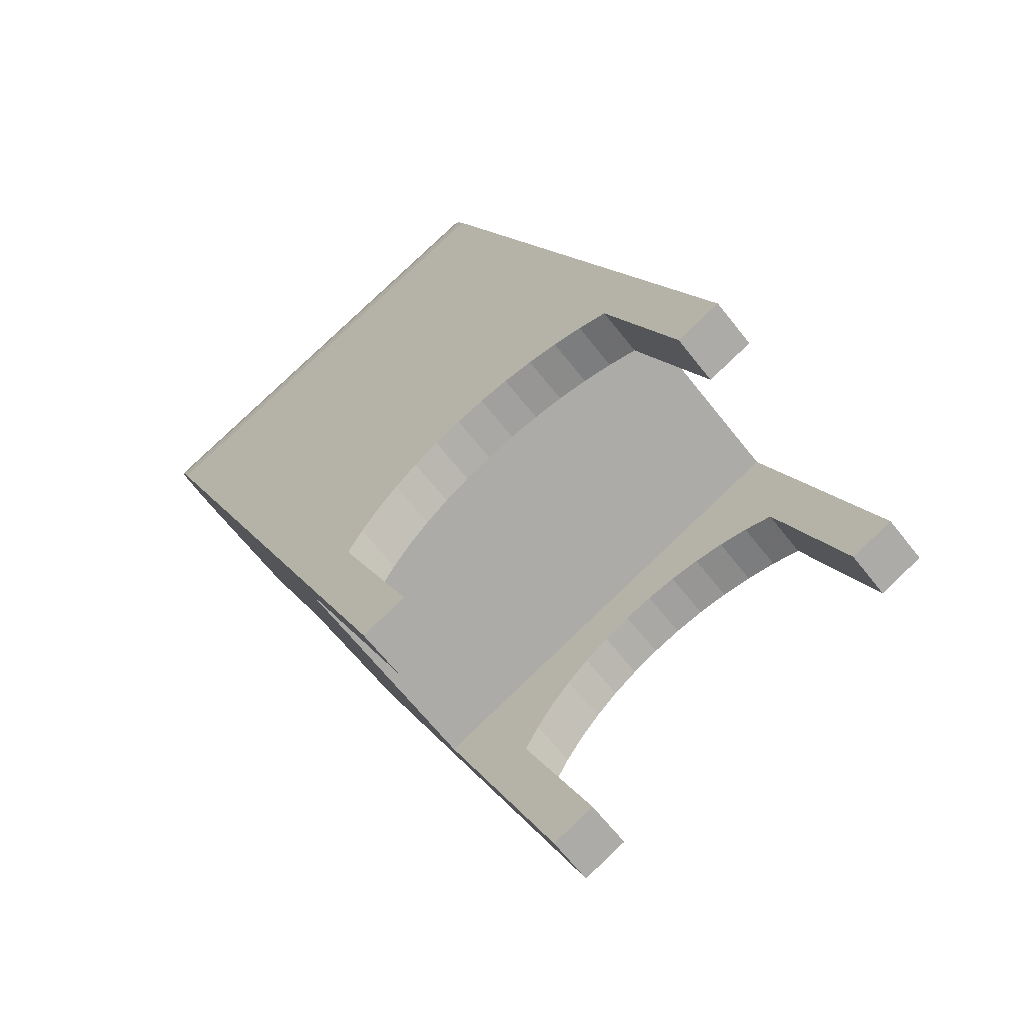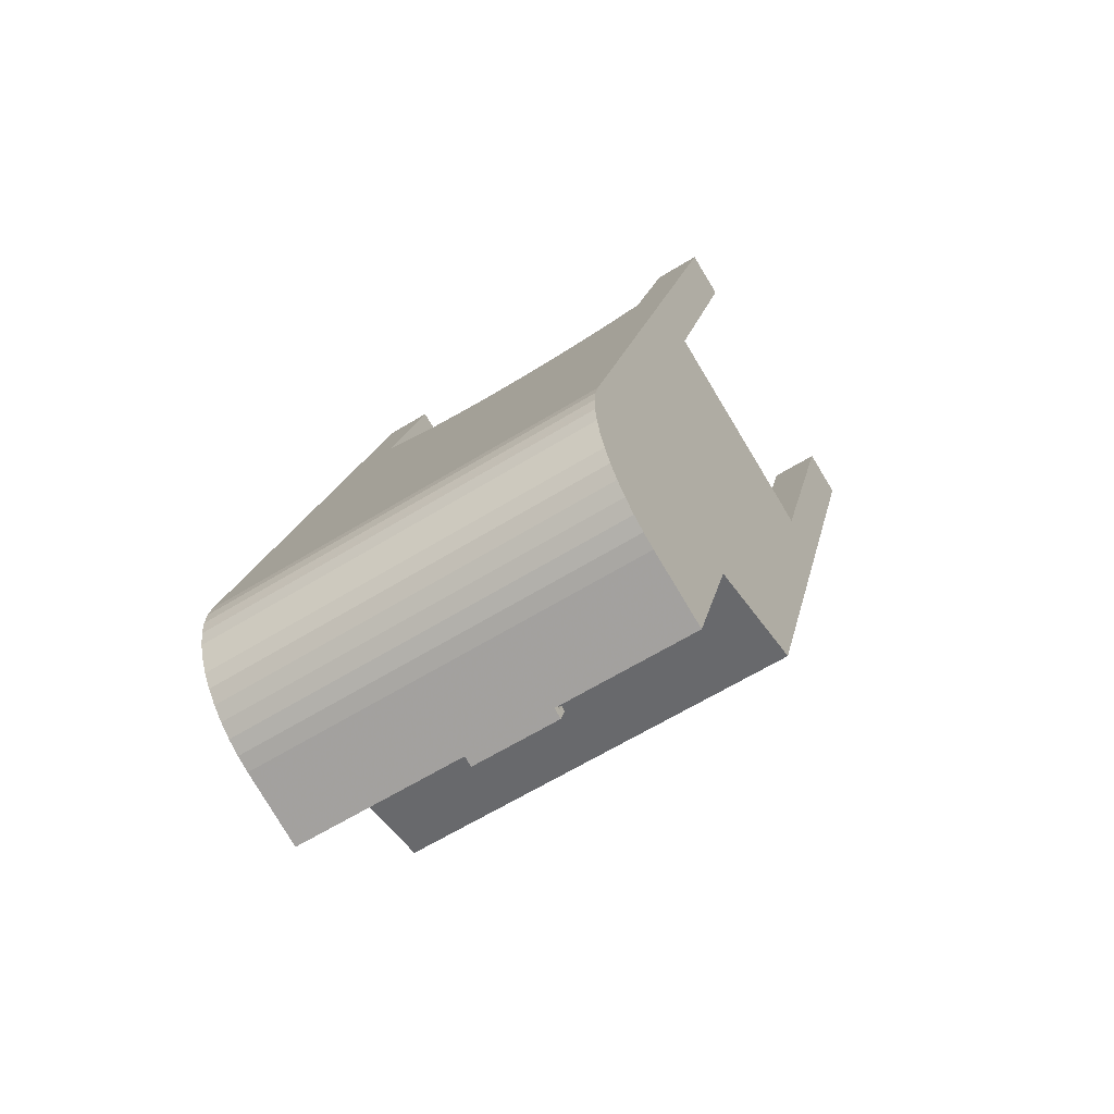
<metadata>
{"format":"obj","ext":"obj","renderer":"f3d","projection":"perspective","resolution":1024,"background":"white","views":[{"elev":-4.6,"azim":5.3,"up":"+Y"},{"elev":-47.1,"azim":-104.1,"up":"+Z"}]}
</metadata>
<code>
v -0.06635 -0.1529 0.4714
v -0.1579 -0.1046 0.1909
v -0.03977 -0.1843 0.4496
v -0.1845 -0.07308 0.2127
v -0.006297 -0.1523 0.4442
v -0.1054 -0.07186 0.3072
v -0.3725 0.0432 -0.2626
v -0.07882 -0.1033 0.2853
v -0.03287 -0.1209 0.466
v -0.09532 -0.05117 0.2896
v -0.3697 0.03776 -0.278
v -0.3737 0.04721 -0.2466
v -0.06874 -0.08265 0.2678
v -0.08286 -0.03001 0.2743
v -0.3656 0.03096 -0.2925
v -0.3735 0.04969 -0.2303
v -0.05629 -0.0615 0.2524
v -0.06819 -0.008664 0.2614
v -0.3601 0.02292 -0.3058
v -0.3717 0.05062 -0.2139
v -0.04161 -0.04015 0.2395
v -0.05149 0.0126 0.251
v -0.3533 0.01379 -0.3178
v 0.1397 0.18 0.1428
v -0.0722 0.3223 -0.3261
v -0.07492 0.3277 -0.3107
v -0.3685 0.04998 -0.1977
v 0.2312 0.1317 0.4233
v -0.07616 0.3318 -0.2947
v -0.02491 -0.01888 0.2292
v -0.03297 0.03351 0.2434
v -0.3453 0.003711 -0.3282
v -0.06803 0.3155 -0.3406
v 0.2578 0.1002 0.4015
v -0.3638 0.04778 -0.1819
v -0.0759 0.3342 -0.2784
v -0.006396 0.002032 0.2216
v -0.01288 0.0538 0.2386
v -0.3363 -0.007135 -0.3369
v -0.06251 0.3075 -0.3539
v 0.1518 0.1172 0.2481
v -0.3578 0.04405 -0.167
v -0.07414 0.3352 -0.2619
v 0.1977 0.09967 0.4287
v 0.01369 0.02232 0.2168
v -0.06028 0.3286 -0.2151
v -0.2917 -0.05997 -0.3736
v -0.05571 0.2983 -0.3659
v 0.2243 0.06819 0.4069
v 0.1282 0.1056 0.2359
v -0.0709 0.3345 -0.2457
v 0.008523 0.07319 0.2367
v -0.2234 -0.1062 -0.2238
v -0.03879 0.2774 -0.385
v -0.04776 0.2883 -0.3763
v 0.1044 0.09214 0.2265
v -0.06626 0.3323 -0.23
v 0.1252 0.1487 0.2699
v 0.0351 0.04171 0.2149
v 0.2637 0.03307 0.04087
v 0.03097 0.09145 0.2377
v -0.03386 -0.2515 0.08896
v -0.1982 -0.08213 -0.2279
v 0.005814 0.2246 -0.4217
v 0.08073 0.07685 0.2197
v 0.1016 0.1371 0.2578
v 0.05754 0.05997 0.2159
v 0.07419 0.1784 -0.2719
v 0.05416 0.1083 0.2416
v -0.1421 -0.1919 -0.2282
v -0.2526 -0.0454 -0.347
v -0.005317 0.1911 -0.3869
v 0.0778 0.1236 0.2483
v 0.1377 -0.1246 0.1148
v 0.4084 -0.0782 0.2777
v -0.007282 -0.283 0.06711
v -0.1244 -0.04598 -0.238
v 0.1176 -0.1449 0.1196
v 0.1591 -0.1052 0.1129
v 0.1554 0.09267 -0.2763
v 0.3818 -0.04672 0.2995
v 0.03995 -0.2243 0.03999
v 0.08425 -0.3313 0.3476
v -0.07362 -0.09956 -0.2407
v 0.009494 0.08206 -0.2596
v 0.04906 0.1544 -0.2678
v 0.09911 -0.1658 0.1272
v 0.1816 -0.08695 0.1139
v 0.3024 -0.06122 0.1243
v 0.06028 0.02849 -0.2623
v 0.3483 -0.07873 0.3049
v -0.05566 -0.1597 -0.1694
v 0.2265 -0.04591 0.009844
v 0.1108 -0.3627 0.3258
v 0.0452 -0.2503 0.1834
v 0.08241 -0.1871 0.1376
v 0.2048 -0.07007 0.1178
v 0.3749 -0.1102 0.2831
v 0.2788 -0.07276 0.1122
v 0.2758 -0.02974 0.1461
v 0.1309 0.01868 -0.1996
v 0.1643 -0.1561 0.09299
v 0.1443 -0.3307 0.3204
v 0.1177 -0.2993 0.3422
v 0.05528 -0.2296 0.1658
v 0.06773 -0.2084 0.1505
v 0.1442 -0.1764 0.09778
v 0.1857 -0.1367 0.09107
v 0.2284 -0.05478 0.1245
v 0.2081 -0.1184 0.09207
v 0.255 -0.08626 0.1027
v 0.2522 -0.04127 0.134
v 0.07178 -0.2817 0.1615
v 0.1257 -0.1973 0.1054
v 0.2313 -0.1015 0.09595
v 0.08185 -0.2611 0.144
v 0.109 -0.2185 0.1157
v 0.09431 -0.2399 0.1286
v -0.1142 -0.04616 -0.2391
v -0.09562 -0.02837 -0.2421
v -0.01052 -0.01012 -0.2525
v -0.0964 -0.06494 -0.24
v -0.001903 0.01304 -0.2546
v -0.004033 -0.0007036 -0.2537
v -0.01998 -0.01179 -0.2513
v -0.0778 -0.04716 -0.243
v 0.003145 0.01162 -0.2551
v 0.0007087 0.01355 -0.255
v -0.007235 0.01055 -0.2539
v -0.008382 -0.002778 -0.2531
v -0.0202 -0.004247 -0.2517
v 0.002286 0.01268 -0.2551
v -0.0005994 0.008273 -0.2545
v -0.002075 0.0106 -0.2545
v -0.00802 0.009392 -0.2538
v -0.001623 0.003721 -0.2542
v -0.009974 -0.005562 -0.2528
v -0.008635 0.003819 -0.2534
v -0.01385 -0.004032 -0.2524
v -0.006637 0.005606 -0.2537
v -0.01422 -0.002544 -0.2524
v -0.009778 -0.002664 -0.2529
v -0.006737 0.00415 -0.2536
v -0.009947 0.001734 -0.2531
v -0.01322 -0.001652 -0.2526
v -0.004721 0.009602 -0.2541
v -0.009213 -0.001251 -0.2531
v 0.03995 -0.2243 0.03999
v -0.05566 -0.1597 -0.1694
v -0.1577 0.03766 -0.3513
v -0.1451 0.02479 -0.3492
v -0.1536 0.03486 -0.3422
v -0.1459 0.02367 -0.361
v -0.08665 0.09888 -0.353
v -0.1982 -0.08214 -0.2279
v -0.1376 0.01807 -0.3428
v -0.07898 0.08769 -0.3718
v -0.07815 0.08881 -0.36
v -0.2526 -0.0454 -0.347
v -0.141 0.02199 -0.3401
v -0.0908 0.1017 -0.3621
v -0.074 0.08601 -0.3509
v -0.005317 0.1911 -0.3869
v -0.0707 0.08209 -0.3536
v 0.04906 0.1544 -0.2678
v 0.02145 -0.05373 0.08826
v 0.02785 -0.06111 0.08614
v 0.0273 -0.05325 0.0865
v 0.02199 -0.0616 0.08791
v 0.1087 -0.04377 0.06203
v 0.018 -0.05133 0.08937
v 0.02086 -0.09244 0.0875
v 0.1116 -0.08489 0.06016
v 0.01733 -0.08785 0.1021
v 0.02623 -0.08897 0.09769
v 0.02173 -0.08364 0.1014
v 0.02183 -0.09318 0.0984
v 0.08156 -0.02316 0.09273
v 0.01335 -0.08838 0.1037
v 0.03686 -0.1162 0.08442
v 0.1051 -0.05101 0.0734
v 0.0474 -0.03157 0.09183
v 0.03995 -0.02914 0.09805
v 0.04267 -0.03505 0.09358
v 0.04468 -0.02565 0.0963
v -0.02235 -0.08569 0.1164
v 0.05096 -0.03164 0.08934
v 0.03678 -0.0007175 0.1127
v -0.03653 -0.05478 0.1398
v 0.1179 -0.004014 0.0602
v 0.1086 -0.001659 0.06286
v 0.1132 -0.007821 0.06117
v 0.1133 0.002147 0.06188
v 0.04917 -0.06298 0.07416
v 0.1221 -0.00399 0.05909
v 0.09789 0.02822 0.06789
v 0.02494 -0.03077 0.08296
v 0.1268 -0.05714 0.06158
v 0.1236 -0.04858 0.06567
v 0.1215 -0.05605 0.06437
v 0.129 -0.04967 0.06289
v 0.04605 -0.04342 0.1027
v 0.129 -0.06028 0.05959
v 0.1405 -0.02124 0.0664
v 0.05752 -0.004375 0.1095
v 0.07872 -0.1213 0.06664
v 0.08313 -0.1123 0.06739
v 0.07649 -0.1162 0.06923
v 0.08536 -0.1174 0.0648
v 0.04306 -0.04658 0.106
v 0.07771 -0.1254 0.06583
v 0.1124 -0.1053 0.0562
v 0.07775 -0.02643 0.09634
v 0.003978 -0.09886 0.1058
v 0.01295 -0.09516 0.1034
v 0.005896 -0.09305 0.1062
v 0.01103 -0.101 0.1029
v 0.03023 -0.0114 0.1135
v 0.0005079 -0.1014 0.1065
v 0.03739 -0.1124 0.09165
v 0.06711 -0.02242 0.09866
v 0.1349 0.03973 0.09989
v 0.125 0.03845 0.0997
v 0.1318 0.03478 0.09805
v 0.1281 0.0434 0.1015
v 0.09062 -0.03544 0.07186
v 0.139 0.04124 0.1003
v 0.1035 0.06042 0.109
v 0.05512 -0.01626 0.08048
v 0.05064 0.008344 0.1148
v 0.05613 0.002269 0.1091
v 0.05655 0.008938 0.1133
v 0.05022 0.001674 0.1106
v 0.139 0.01949 0.09331
v 0.04749 0.01028 0.1171
v 0.04529 -0.02459 0.09518
v 0.1368 -0.01538 0.07136
v 0.0296 0.00796 0.115
v 0.02136 0.00887 0.1206
v 0.02536 0.003693 0.1162
v 0.0256 0.01314 0.1195
v -0.03249 -0.05756 0.1308
v 0.03333 0.008575 0.1129
v 0.01242 0.03564 0.136
v -0.05341 -0.0305 0.1539
v 0.08512 0.009333 0.1073
v 0.07723 0.01279 0.1123
v 0.07982 0.006457 0.1084
v 0.08253 0.01566 0.1112
v 0.006912 -0.03579 0.123
v 0.08895 0.00878 0.1053
v 0.0754 0.04188 0.1259
v -0.006637 -0.002691 0.1435
f 1 2 3
f 2 1 4
f 2 5 3
f 5 1 3
f 1 6 4
f 7 2 4
f 5 2 8
f 1 5 9
f 6 1 9
f 4 6 10
f 11 2 7
f 7 4 12
f 8 2 13
f 6 5 8
f 5 6 9
f 4 10 14
f 15 2 11
f 12 4 16
f 13 2 17
f 4 14 18
f 19 2 15
f 16 4 20
f 17 2 21
f 4 18 22
f 23 2 19
f 24 25 26
f 26 25 24
f 20 4 27
f 28 26 29
f 29 26 28
f 21 2 30
f 4 22 31
f 32 2 23
f 24 33 25
f 25 33 24
f 24 26 34
f 34 26 24
f 27 4 35
f 28 29 36
f 36 29 28
f 34 26 28
f 28 26 34
f 30 2 37
f 4 31 38
f 39 2 32
f 24 40 33
f 33 40 24
f 34 41 24
f 35 4 42
f 28 36 43
f 43 36 28
f 44 34 28
f 37 2 45
f 38 46 4
f 47 2 39
f 24 48 40
f 40 48 24
f 41 34 49
f 24 41 50
f 4 46 42
f 28 43 51
f 51 43 28
f 34 44 49
f 46 44 28
f 24 45 2
f 52 46 38
f 53 2 47
f 54 47 39
f 24 55 48
f 48 55 24
f 44 41 49
f 24 50 56
f 28 51 57
f 57 51 28
f 44 46 58
f 28 57 46
f 46 57 28
f 24 59 45
f 2 60 24
f 24 60 2
f 61 46 52
f 53 62 2
f 47 63 53
f 47 54 64
f 24 54 55
f 55 54 24
f 41 44 58
f 24 56 65
f 58 46 66
f 24 67 59
f 60 2 62
f 62 2 60
f 60 68 24
f 24 68 60
f 69 46 61
f 70 62 53
f 63 47 71
f 63 70 53
f 54 68 64
f 64 68 54
f 64 72 47
f 24 68 54
f 54 68 24
f 66 46 73
f 24 65 67
f 62 74 60
f 75 68 60
f 60 68 75
f 73 46 69
f 62 70 76
f 71 47 72
f 77 70 63
f 68 72 64
f 62 78 74
f 79 60 74
f 68 75 80
f 80 75 68
f 81 75 60
f 60 75 81
f 70 82 76
f 76 83 62
f 84 70 77
f 63 85 77
f 72 68 86
f 62 87 78
f 88 60 79
f 75 89 80
f 80 90 68
f 91 75 81
f 60 91 81
f 82 70 92
f 93 76 82
f 83 76 94
f 83 95 62
f 90 70 84
f 86 85 63
f 68 90 86
f 62 96 87
f 97 60 88
f 89 75 98
f 80 89 99
f 90 80 70
f 75 91 98
f 91 60 100
f 92 70 101
f 93 102 76
f 76 103 94
f 103 83 94
f 95 83 104
f 62 95 105
f 85 86 90
f 62 106 96
f 107 76 102
f 93 108 102
f 109 60 97
f 93 110 108
f 91 89 98
f 80 99 111
f 80 101 70
f 100 60 112
f 89 91 100
f 103 76 113
f 83 103 104
f 103 95 104
f 62 105 106
f 114 76 107
f 112 60 109
f 93 115 110
f 80 111 93
f 80 93 101
f 113 76 116
f 95 103 113
f 117 76 114
f 93 111 115
f 116 76 118
f 118 76 117
f 6 13 10
f 26 11 7
f 12 26 7
f 13 6 8
f 17 10 13
f 10 17 14
f 25 15 11
f 11 26 25
f 16 29 12
f 26 12 29
f 21 14 17
f 14 21 18
f 33 19 15
f 15 25 33
f 20 36 16
f 29 16 36
f 30 18 21
f 18 30 22
f 40 23 19
f 19 33 40
f 27 43 20
f 36 20 43
f 37 22 30
f 22 37 31
f 48 32 23
f 23 40 48
f 35 51 27
f 43 27 51
f 45 31 37
f 31 45 38
f 55 39 32
f 32 48 55
f 42 57 35
f 51 35 57
f 59 38 45
f 39 55 54
f 41 66 50
f 57 42 46
f 38 59 52
f 66 41 58
f 73 50 66
f 50 73 56
f 67 52 59
f 52 67 61
f 69 56 73
f 56 69 65
f 61 65 69
f 65 61 67
f 78 102 74
f 74 108 79
f 87 107 78
f 102 78 107
f 108 74 102
f 79 110 88
f 110 79 108
f 96 114 87
f 107 87 114
f 88 115 97
f 115 88 110
f 89 112 99
f 95 116 105
f 106 117 96
f 114 96 117
f 97 111 109
f 111 97 115
f 112 89 100
f 109 99 112
f 99 109 111
f 116 95 113
f 118 105 116
f 105 118 106
f 117 106 118
f 3 2 1
f 4 1 2
f 3 5 2
f 3 1 5
f 4 6 1
f 4 2 7
f 8 2 5
f 9 5 1
f 9 1 6
f 10 6 4
f 7 2 11
f 12 4 7
f 13 2 8
f 8 5 6
f 9 6 5
f 14 10 4
f 11 2 15
f 16 4 12
f 17 2 13
f 18 14 4
f 15 2 19
f 20 4 16
f 21 2 17
f 22 18 4
f 19 2 23
f 27 4 20
f 30 2 21
f 31 22 4
f 23 2 32
f 35 4 27
f 37 2 30
f 38 31 4
f 32 2 39
f 24 41 34
f 42 4 35
f 28 34 44
f 45 2 37
f 4 46 38
f 39 2 47
f 49 34 41
f 50 41 24
f 42 46 4
f 49 44 34
f 28 44 46
f 2 45 24
f 38 46 52
f 47 2 53
f 39 47 54
f 49 41 44
f 56 50 24
f 58 46 44
f 45 59 24
f 52 46 61
f 2 62 53
f 64 54 47
f 58 44 41
f 65 56 24
f 66 46 58
f 59 67 24
f 61 46 69
f 53 62 70
f 73 46 66
f 67 65 24
f 60 74 62
f 69 46 73
f 76 70 62
f 74 78 62
f 74 60 79
f 76 82 70
f 62 83 76
f 78 87 62
f 79 60 88
f 80 89 75
f 81 75 91
f 81 91 60
f 92 70 82
f 82 76 93
f 94 76 83
f 62 95 83
f 87 96 62
f 88 60 97
f 98 75 89
f 99 89 80
f 98 91 75
f 100 60 91
f 101 70 92
f 76 102 93
f 94 103 76
f 94 83 103
f 104 83 95
f 105 95 62
f 96 106 62
f 102 76 107
f 102 108 93
f 97 60 109
f 108 110 93
f 98 89 91
f 111 99 80
f 70 101 80
f 112 60 100
f 100 91 89
f 113 76 103
f 104 103 83
f 104 95 103
f 106 105 62
f 107 76 114
f 109 60 112
f 110 115 93
f 93 111 80
f 101 93 80
f 116 76 113
f 113 103 95
f 114 76 117
f 115 111 93
f 118 76 116
f 117 76 118
f 10 13 6
f 7 11 26
f 7 26 12
f 8 6 13
f 13 10 17
f 14 17 10
f 11 15 25
f 25 26 11
f 12 29 16
f 29 12 26
f 17 14 21
f 18 21 14
f 15 19 33
f 33 25 15
f 16 36 20
f 36 16 29
f 21 18 30
f 22 30 18
f 19 23 40
f 40 33 19
f 20 43 27
f 43 20 36
f 30 22 37
f 31 37 22
f 23 32 48
f 48 40 23
f 27 51 35
f 51 27 43
f 37 31 45
f 38 45 31
f 32 39 55
f 55 48 32
f 35 57 42
f 57 35 51
f 45 38 59
f 54 55 39
f 50 66 41
f 46 42 57
f 52 59 38
f 58 41 66
f 66 50 73
f 56 73 50
f 59 52 67
f 61 67 52
f 73 56 69
f 65 69 56
f 69 65 61
f 67 61 65
f 74 102 78
f 79 108 74
f 78 107 87
f 107 78 102
f 102 74 108
f 88 110 79
f 108 79 110
f 87 114 96
f 114 87 107
f 97 115 88
f 110 88 115
f 99 112 89
f 105 116 95
f 96 117 106
f 117 96 114
f 109 111 97
f 115 97 111
f 100 89 112
f 112 99 109
f 111 109 99
f 113 95 116
f 116 105 118
f 106 118 105
f 118 106 117
f 53 63 47
f 71 47 63
f 53 70 63
f 47 72 64
f 72 47 71
f 63 70 77
f 64 72 68
f 77 70 84
f 77 85 63
f 86 68 72
f 68 90 80
f 84 70 90
f 84 119 77
f 63 85 86
f 77 120 85
f 86 90 68
f 70 80 90
f 84 90 121
f 119 120 77
f 119 84 122
f 90 86 85
f 123 85 120
f 121 90 124
f 125 84 121
f 119 122 120
f 122 84 126
f 85 127 90
f 128 85 123
f 129 123 120
f 124 90 127
f 130 121 124
f 126 84 125
f 125 121 131
f 126 120 122
f 132 127 85
f 132 85 128
f 123 133 128
f 134 123 129
f 135 129 120
f 136 124 127
f 137 121 130
f 130 124 138
f 126 125 120
f 131 121 139
f 125 131 120
f 132 128 127
f 133 136 128
f 134 133 123
f 133 134 129
f 135 136 129
f 140 135 120
f 124 136 135
f 136 127 128
f 121 137 141
f 142 137 130
f 138 124 143
f 144 130 138
f 139 121 141
f 139 141 131
f 131 145 120
f 146 136 133
f 146 133 129
f 129 136 146
f 140 124 135
f 138 140 120
f 141 137 145
f 142 145 137
f 142 130 145
f 143 124 140
f 143 140 138
f 147 130 144
f 144 138 120
f 141 145 131
f 145 144 120
f 130 147 145
f 147 144 145
f 77 119 84
f 85 120 77
f 121 90 84
f 77 120 119
f 122 84 119
f 120 85 123
f 124 90 121
f 121 84 125
f 120 122 119
f 126 84 122
f 90 127 85
f 123 85 128
f 120 123 129
f 127 90 124
f 124 121 130
f 125 84 126
f 131 121 125
f 122 120 126
f 85 127 132
f 128 85 132
f 128 133 123
f 129 123 134
f 120 129 135
f 127 124 136
f 130 121 137
f 138 124 130
f 120 125 126
f 139 121 131
f 120 131 125
f 127 128 132
f 128 136 133
f 123 133 134
f 129 134 133
f 129 136 135
f 120 135 140
f 135 136 124
f 128 127 136
f 141 137 121
f 130 137 142
f 143 124 138
f 138 130 144
f 141 121 139
f 131 141 139
f 120 145 131
f 133 136 146
f 129 133 146
f 146 136 129
f 135 124 140
f 120 140 138
f 145 137 141
f 137 145 142
f 145 130 142
f 140 124 143
f 138 140 143
f 144 130 147
f 120 138 144
f 131 145 141
f 120 144 145
f 145 147 130
f 145 144 147
f 101 148 93
f 148 101 149
f 93 148 101
f 149 101 148
f 150 151 152
f 153 151 150
f 152 151 150
f 150 151 153
f 151 154 152
f 152 154 151
f 152 155 150
f 150 155 152
f 156 151 153
f 153 151 156
f 150 157 153
f 153 157 150
f 154 151 158
f 158 151 154
f 154 155 152
f 152 155 154
f 159 150 155
f 155 150 159
f 151 156 160
f 160 156 151
f 157 156 153
f 153 156 157
f 157 150 161
f 161 150 157
f 151 162 158
f 158 162 151
f 158 157 154
f 154 157 158
f 163 155 154
f 154 155 163
f 159 161 150
f 150 161 159
f 156 162 160
f 160 162 156
f 162 151 160
f 160 151 162
f 156 157 164
f 164 157 156
f 154 157 161
f 161 157 154
f 162 157 158
f 158 157 162
f 155 163 165
f 165 163 155
f 163 154 161
f 161 154 163
f 161 159 163
f 163 159 161
f 162 156 164
f 164 156 162
f 157 162 164
f 164 162 157
f 166 167 168
f 167 166 169
f 168 167 166
f 169 166 167
f 167 170 168
f 168 171 166
f 166 171 169
f 172 167 169
f 172 170 167
f 171 168 170
f 172 169 171
f 170 172 173
f 168 170 167
f 166 171 168
f 169 171 166
f 169 167 172
f 167 170 172
f 170 168 171
f 171 169 172
f 173 172 170
f 174 175 176
f 175 174 177
f 176 175 174
f 177 174 175
f 175 178 176
f 176 179 174
f 174 179 177
f 180 175 177
f 180 178 175
f 179 176 178
f 180 177 179
f 178 180 181
f 176 178 175
f 174 179 176
f 177 179 174
f 177 175 180
f 175 178 180
f 178 176 179
f 179 177 180
f 181 180 178
f 182 183 184
f 183 182 185
f 184 183 182
f 185 182 183
f 183 186 184
f 184 187 182
f 182 187 185
f 188 183 185
f 188 186 183
f 187 184 186
f 188 185 187
f 186 188 189
f 184 186 183
f 182 187 184
f 185 187 182
f 185 183 188
f 183 186 188
f 186 184 187
f 187 185 188
f 189 188 186
f 190 191 192
f 191 190 193
f 192 191 190
f 193 190 191
f 191 194 192
f 192 195 190
f 190 195 193
f 196 191 193
f 196 194 191
f 195 192 194
f 196 193 195
f 194 196 197
f 192 194 191
f 190 195 192
f 193 195 190
f 193 191 196
f 191 194 196
f 194 192 195
f 195 193 196
f 197 196 194
f 198 199 200
f 199 198 201
f 200 199 198
f 201 198 199
f 199 202 200
f 200 203 198
f 198 203 201
f 204 199 201
f 204 202 199
f 203 200 202
f 204 201 203
f 202 204 205
f 200 202 199
f 198 203 200
f 201 203 198
f 201 199 204
f 199 202 204
f 202 200 203
f 203 201 204
f 205 204 202
f 206 207 208
f 207 206 209
f 208 207 206
f 209 206 207
f 207 210 208
f 208 211 206
f 206 211 209
f 212 207 209
f 212 210 207
f 211 208 210
f 212 209 211
f 210 212 213
f 208 210 207
f 206 211 208
f 209 211 206
f 209 207 212
f 207 210 212
f 210 208 211
f 211 209 212
f 213 212 210
f 214 215 216
f 215 214 217
f 216 215 214
f 217 214 215
f 215 218 216
f 216 219 214
f 214 219 217
f 220 215 217
f 220 218 215
f 219 216 218
f 220 217 219
f 218 220 221
f 216 218 215
f 214 219 216
f 217 219 214
f 217 215 220
f 215 218 220
f 218 216 219
f 219 217 220
f 221 220 218
f 222 223 224
f 223 222 225
f 224 223 222
f 225 222 223
f 223 226 224
f 224 227 222
f 222 227 225
f 228 223 225
f 228 226 223
f 227 224 226
f 228 225 227
f 226 228 229
f 224 226 223
f 222 227 224
f 225 227 222
f 225 223 228
f 223 226 228
f 226 224 227
f 227 225 228
f 229 228 226
f 230 231 232
f 231 230 233
f 232 231 230
f 233 230 231
f 231 234 232
f 232 235 230
f 230 235 233
f 236 231 233
f 236 234 231
f 235 232 234
f 236 233 235
f 234 236 237
f 232 234 231
f 230 235 232
f 233 235 230
f 233 231 236
f 231 234 236
f 234 232 235
f 235 233 236
f 237 236 234
f 238 239 240
f 239 238 241
f 240 239 238
f 241 238 239
f 239 242 240
f 240 243 238
f 238 243 241
f 244 239 241
f 244 242 239
f 243 240 242
f 244 241 243
f 242 244 245
f 240 242 239
f 238 243 240
f 241 243 238
f 241 239 244
f 239 242 244
f 242 240 243
f 243 241 244
f 245 244 242
f 246 247 248
f 247 246 249
f 248 247 246
f 249 246 247
f 247 250 248
f 248 251 246
f 246 251 249
f 252 247 249
f 252 250 247
f 251 248 250
f 252 249 251
f 250 252 253
f 248 250 247
f 246 251 248
f 249 251 246
f 249 247 252
f 247 250 252
f 250 248 251
f 251 249 252
f 253 252 250

</code>
